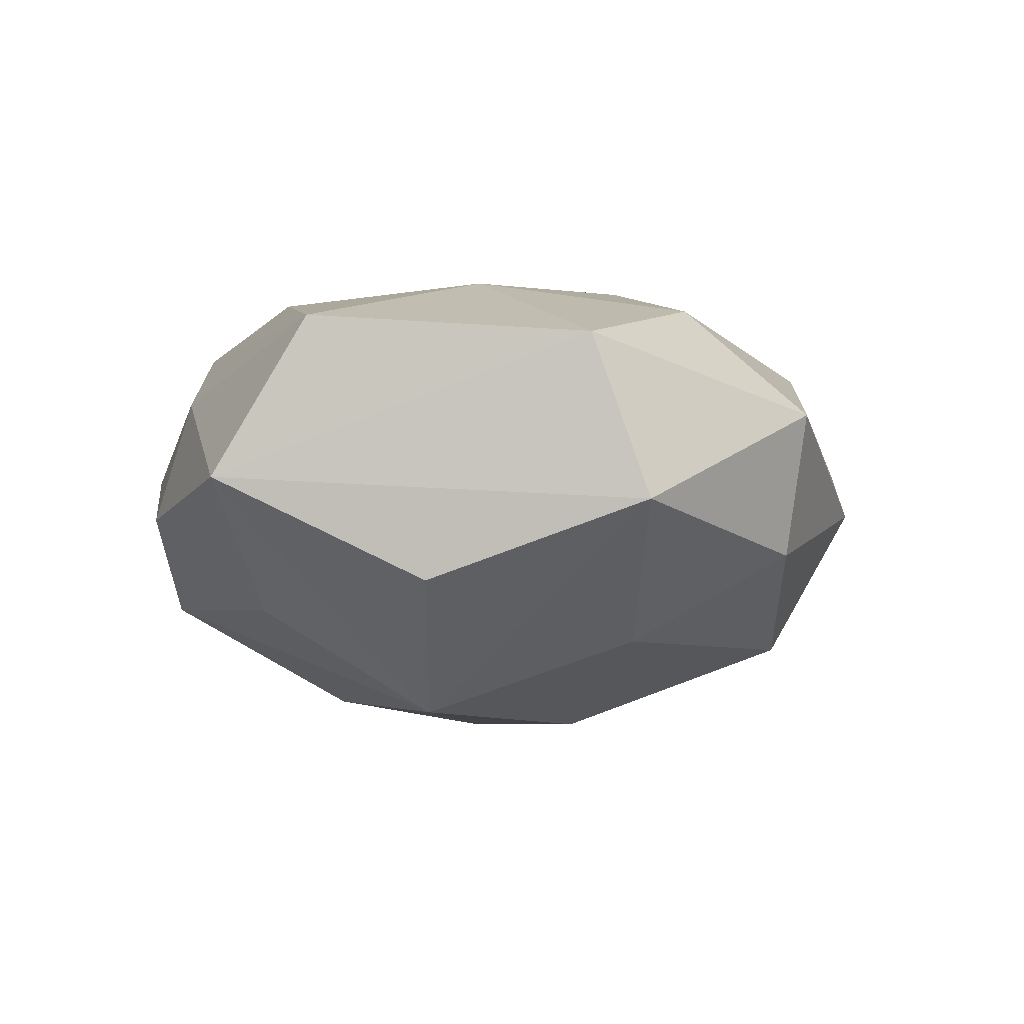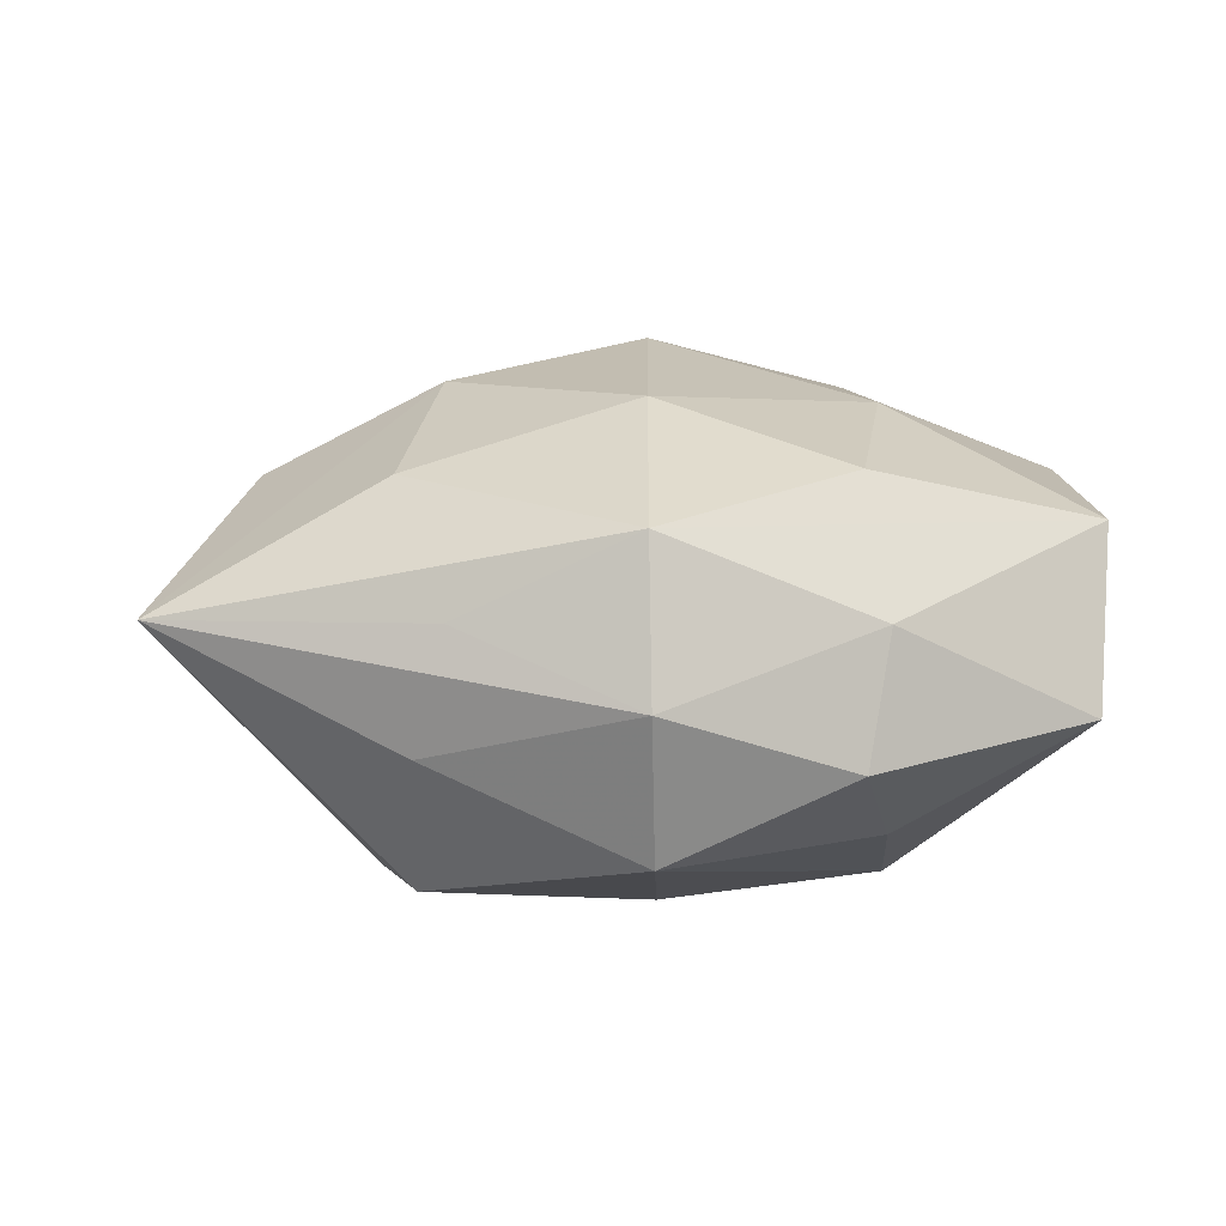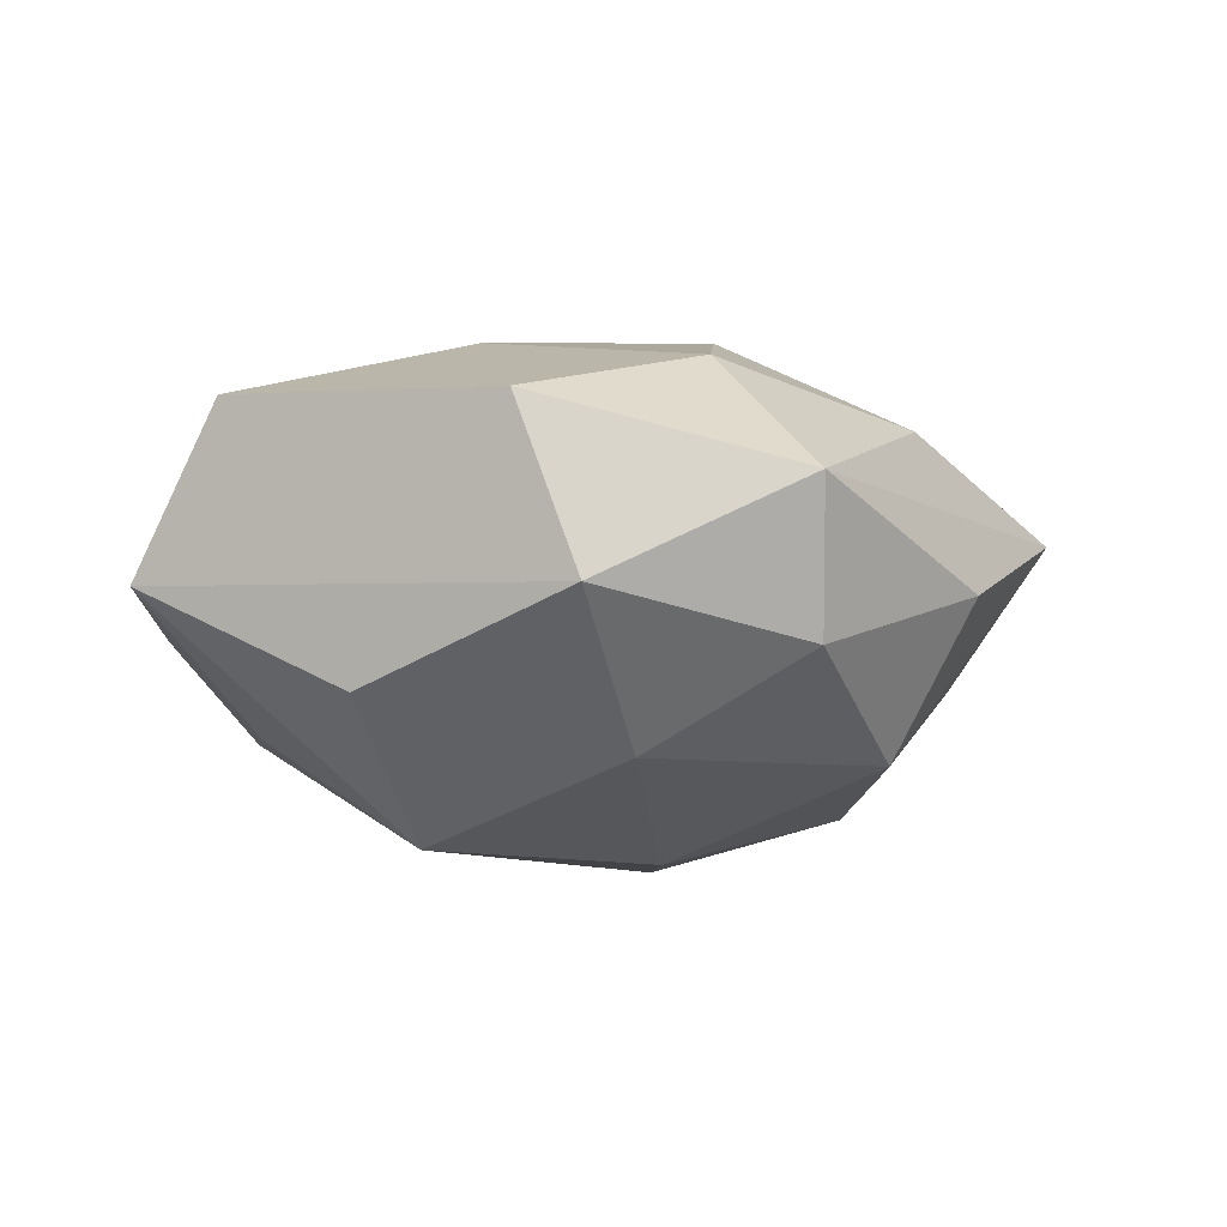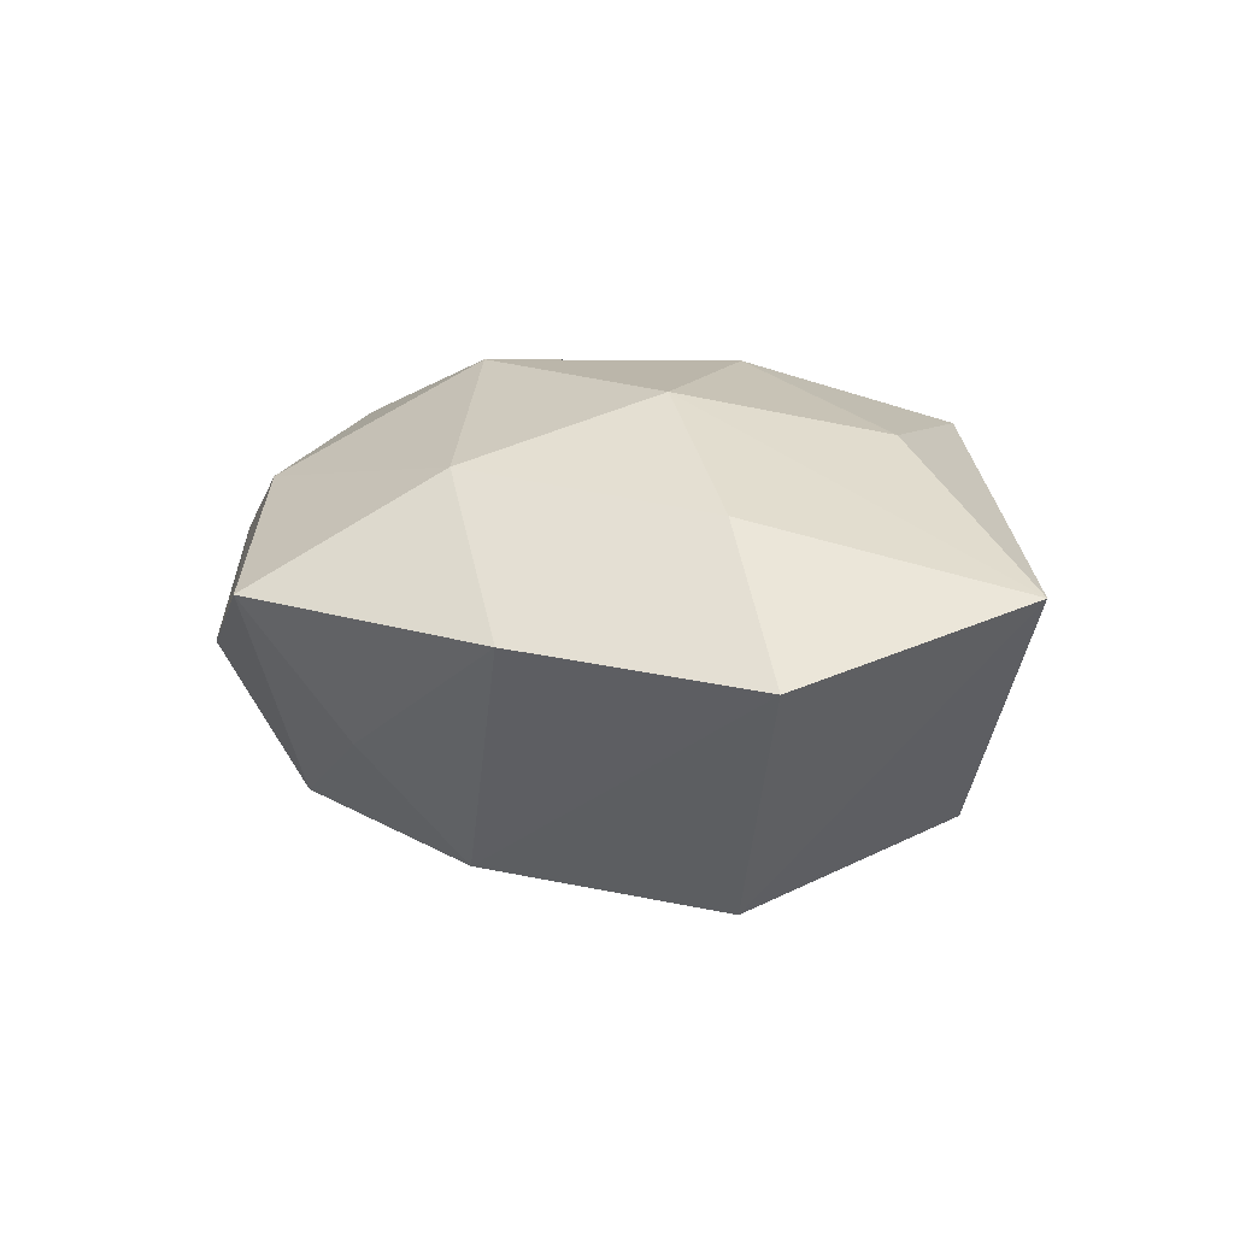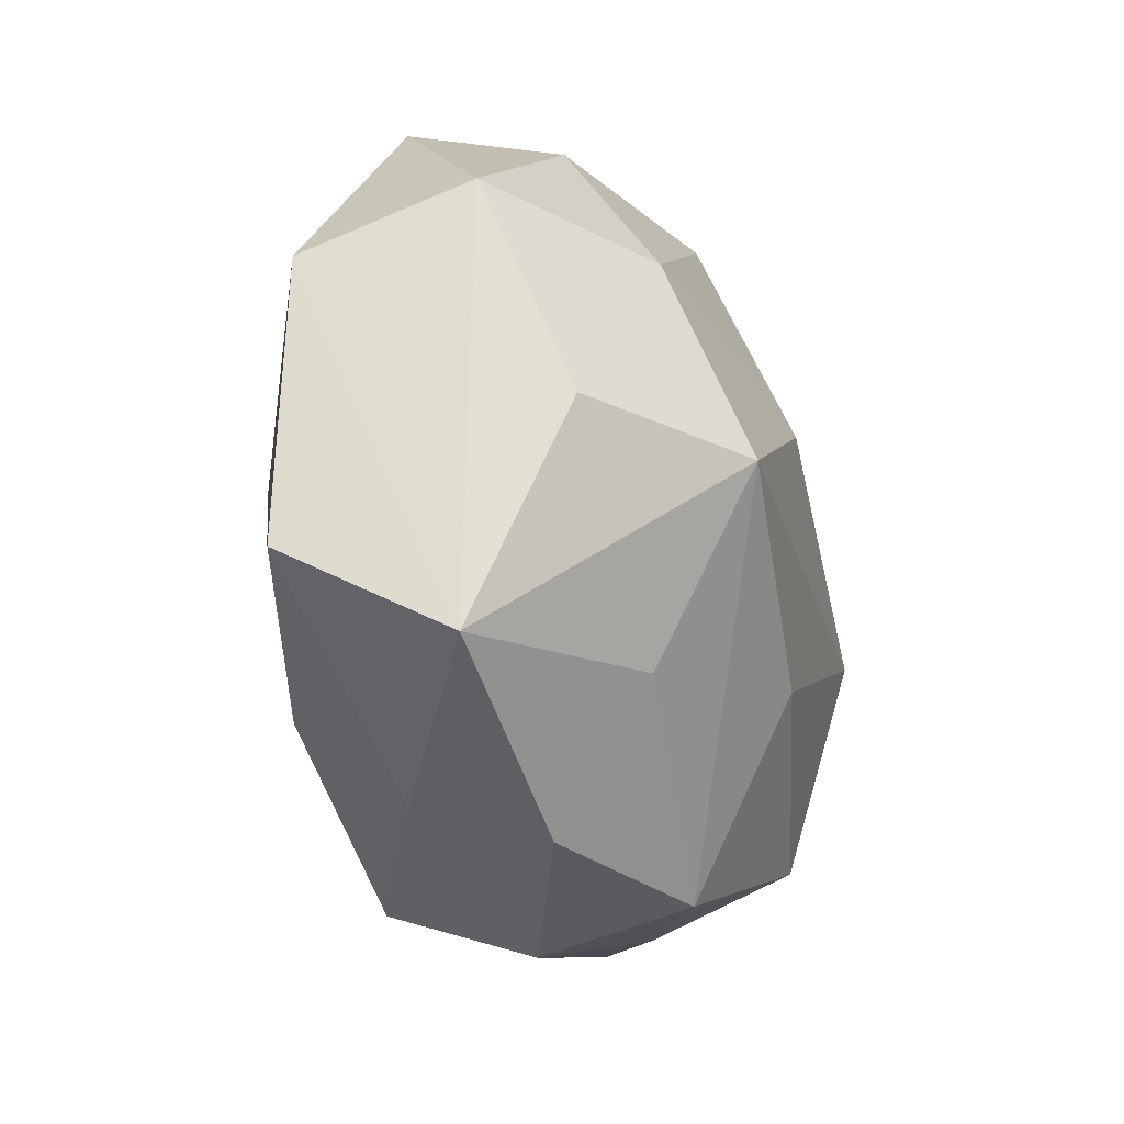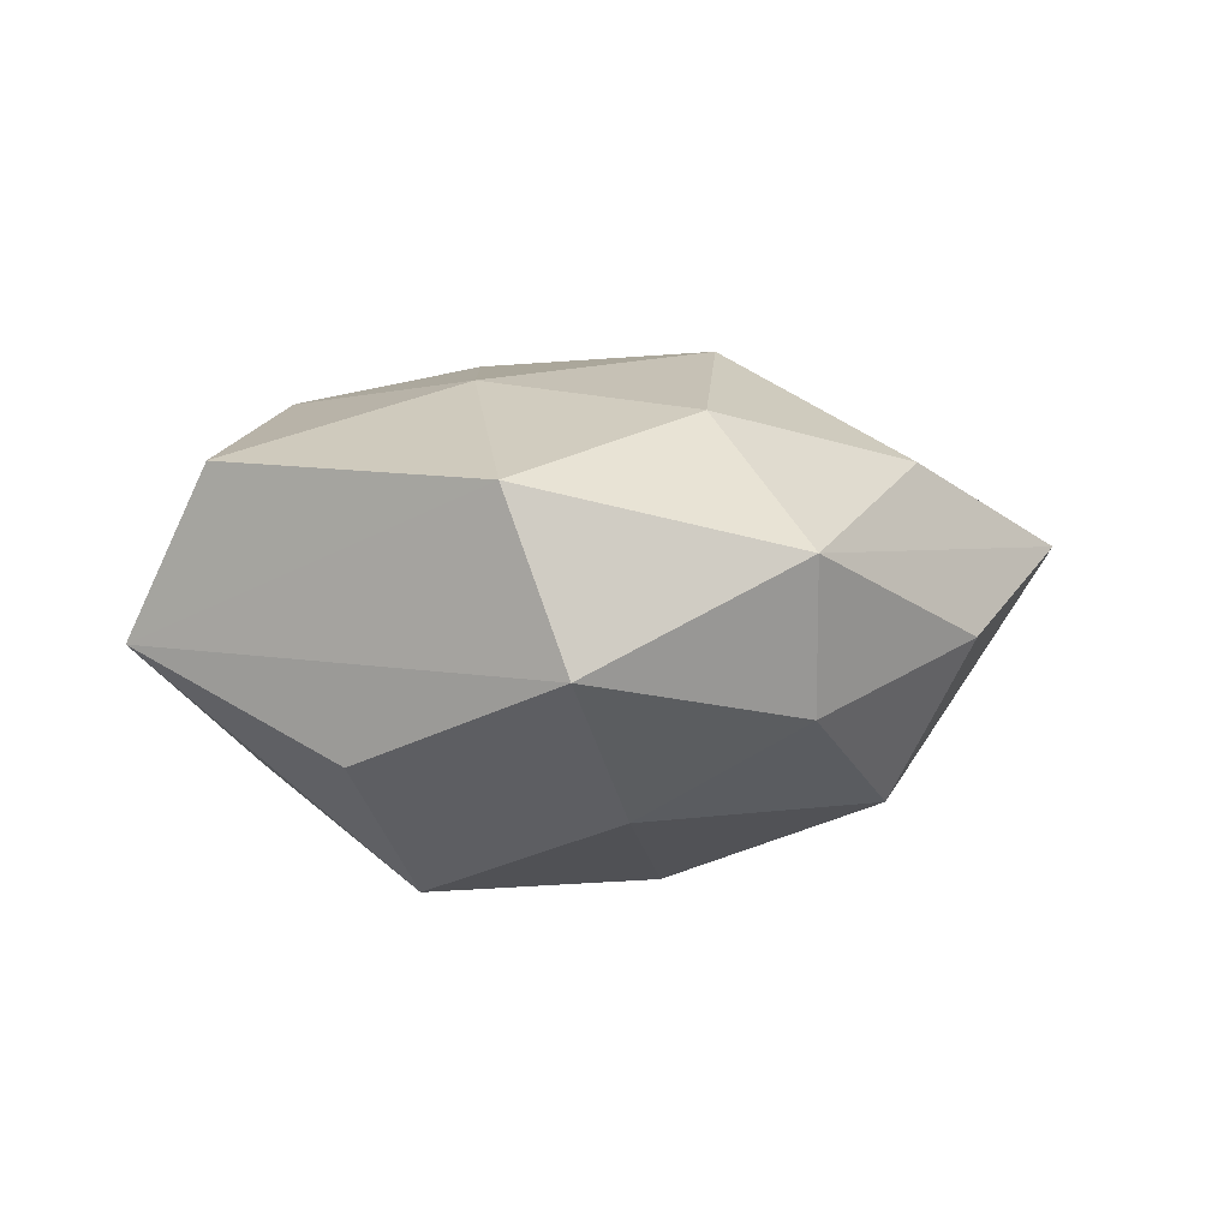
<metadata>
{"format":"obj","ext":"obj","renderer":"f3d","projection":"perspective","resolution":1024,"background":"white","views":[{"elev":-7.7,"azim":84.8,"up":"+Z"},{"elev":16.6,"azim":-9.9,"up":"+Z"},{"elev":-9.0,"azim":105.2,"up":"+Z"},{"elev":10.0,"azim":-112.6,"up":"+Z"},{"elev":-35.4,"azim":105.4,"up":"+Y"},{"elev":1.1,"azim":106.4,"up":"+Z"}]}
</metadata>
<code>
v 0.002383 0.00716 -0.02077
v -0.02939 0.005148 0.01124
v 0.009984 -0.0306 -0.003225
v -0.02706 0.02142 0.002842
v 0.006697 0.03231 -0.001721
v -0.03926 -0.01433 0.005786
v -0.0212 0.0002699 -0.01992
v -0.02082 -0.02294 -0.002853
v -0.02024 -0.01889 -0.01444
v 0.01811 -0.006741 -0.0204
v 0.005546 0.02767 0.01112
v 0.02142 0.02346 -0.007108
v 0.0349 0.00509 0.009126
v 0.03012 -0.007767 -0.01042
v -0.01262 0.02714 -0.0064
v 0.0123 -0.01919 0.01581
v -0.01514 0.003428 0.01854
v 0.01436 -0.02083 -0.01158
v -0.03869 0.005615 0.0005269
v 0.02154 0.01018 -0.01454
v -0.01842 -0.02333 0.007121
v 0.01782 -0.00258 0.01695
v -0.01277 0.01827 -0.01641
v 0.02557 0.02451 0.004334
v 0.0314 -0.01748 0.01078
v -0.001593 -0.01373 -0.01856
v 0.03423 0.009853 -0.004168
v -0.004706 -0.02651 0.01409
v 0.005657 0.02535 -0.01403
v 0.02888 -0.02499 -0.002098
v 0.01968 0.01524 0.0144
v 0.0123 -0.0276 0.006732
v -0.02066 -0.01266 0.01523
v -0.0118 0.03551 0.005007
v -0.001513 -0.008906 0.01947
v -0.004667 -0.02907 -0.009834
v -0.005346 -0.03127 0.002336
v -0.01529 0.02044 0.01379
v 0.002306 0.01146 0.01991
f 23 7 19
f 15 29 23
f 34 24 5
f 5 29 34
f 34 29 15
f 19 7 6
f 7 9 6
f 6 2 19
f 12 29 5
f 5 24 12
f 4 34 15
f 4 23 19
f 15 23 4
f 19 2 4
f 24 34 11
f 37 3 32
f 30 13 25
f 30 10 14
f 25 32 30
f 30 32 3
f 26 9 7
f 7 10 26
f 1 23 29
f 7 23 1
f 1 10 7
f 17 35 39
f 33 35 17
f 17 6 33
f 2 6 17
f 37 6 8
f 8 6 9
f 21 6 37
f 29 12 20
f 20 1 29
f 10 1 20
f 39 35 22
f 25 13 22
f 28 35 33
f 37 32 28
f 28 32 25
f 28 21 37
f 33 6 28
f 6 21 28
f 27 30 14
f 13 30 27
f 27 20 12
f 27 12 24
f 24 13 27
f 14 10 27
f 10 20 27
f 36 26 10
f 9 26 36
f 36 3 37
f 37 8 36
f 36 8 9
f 2 17 38
f 34 4 38
f 38 4 2
f 38 17 39
f 39 11 38
f 38 11 34
f 25 22 16
f 16 22 35
f 16 28 25
f 35 28 16
f 39 22 31
f 31 22 13
f 31 13 24
f 31 11 39
f 24 11 31
f 10 30 18
f 18 36 10
f 18 30 3
f 3 36 18

</code>
